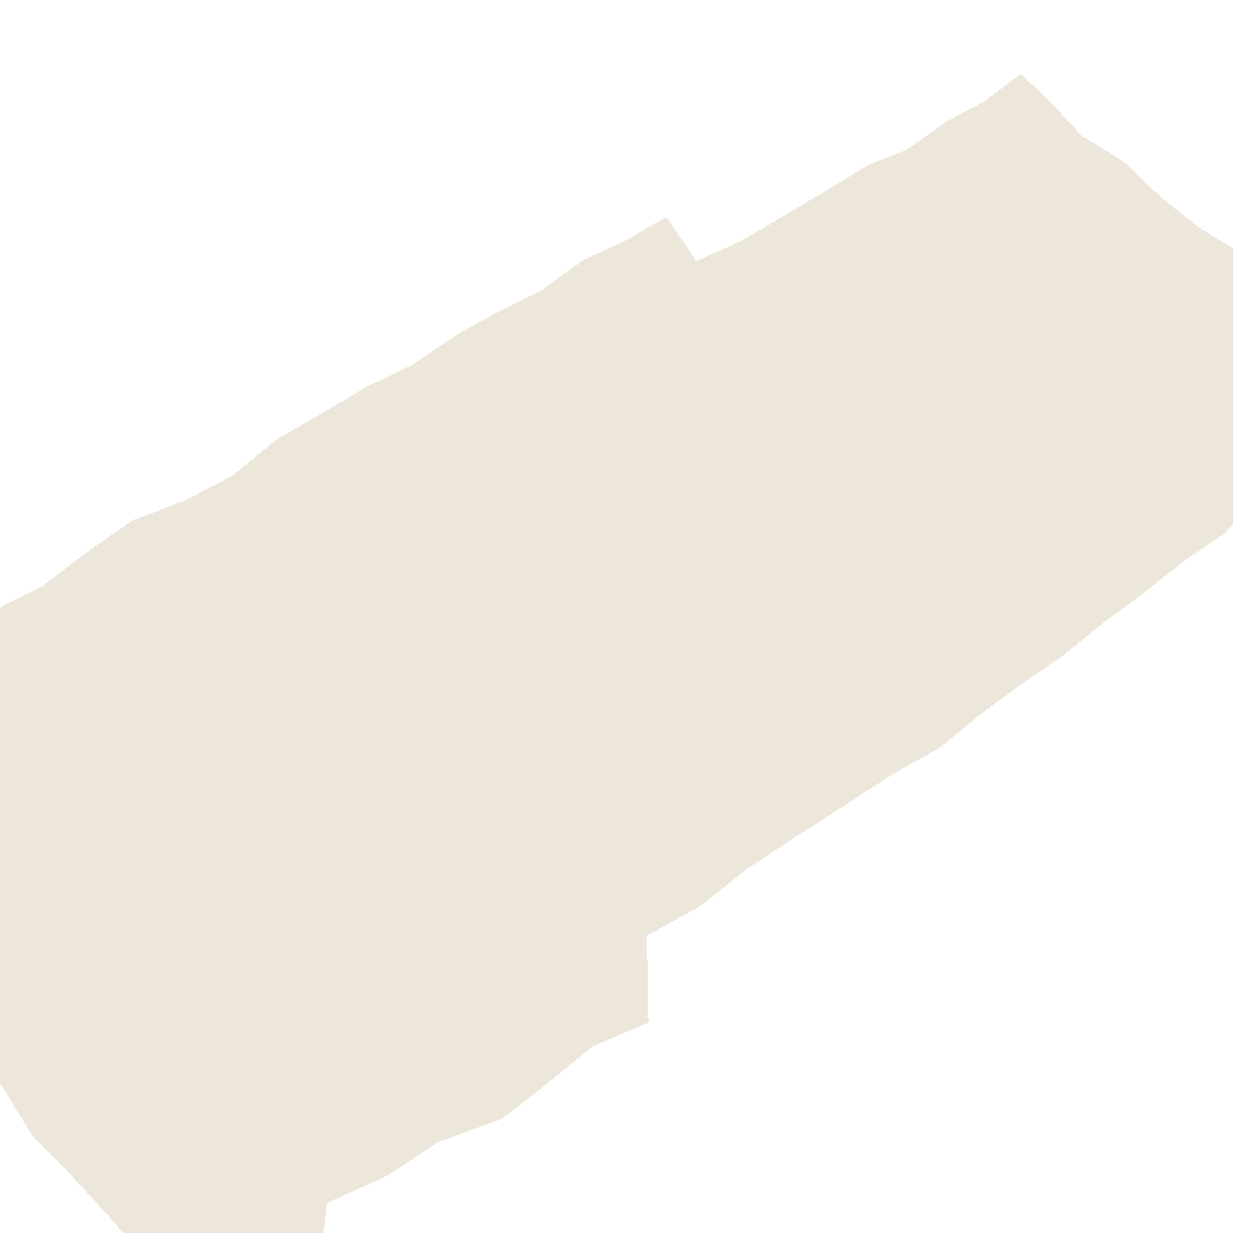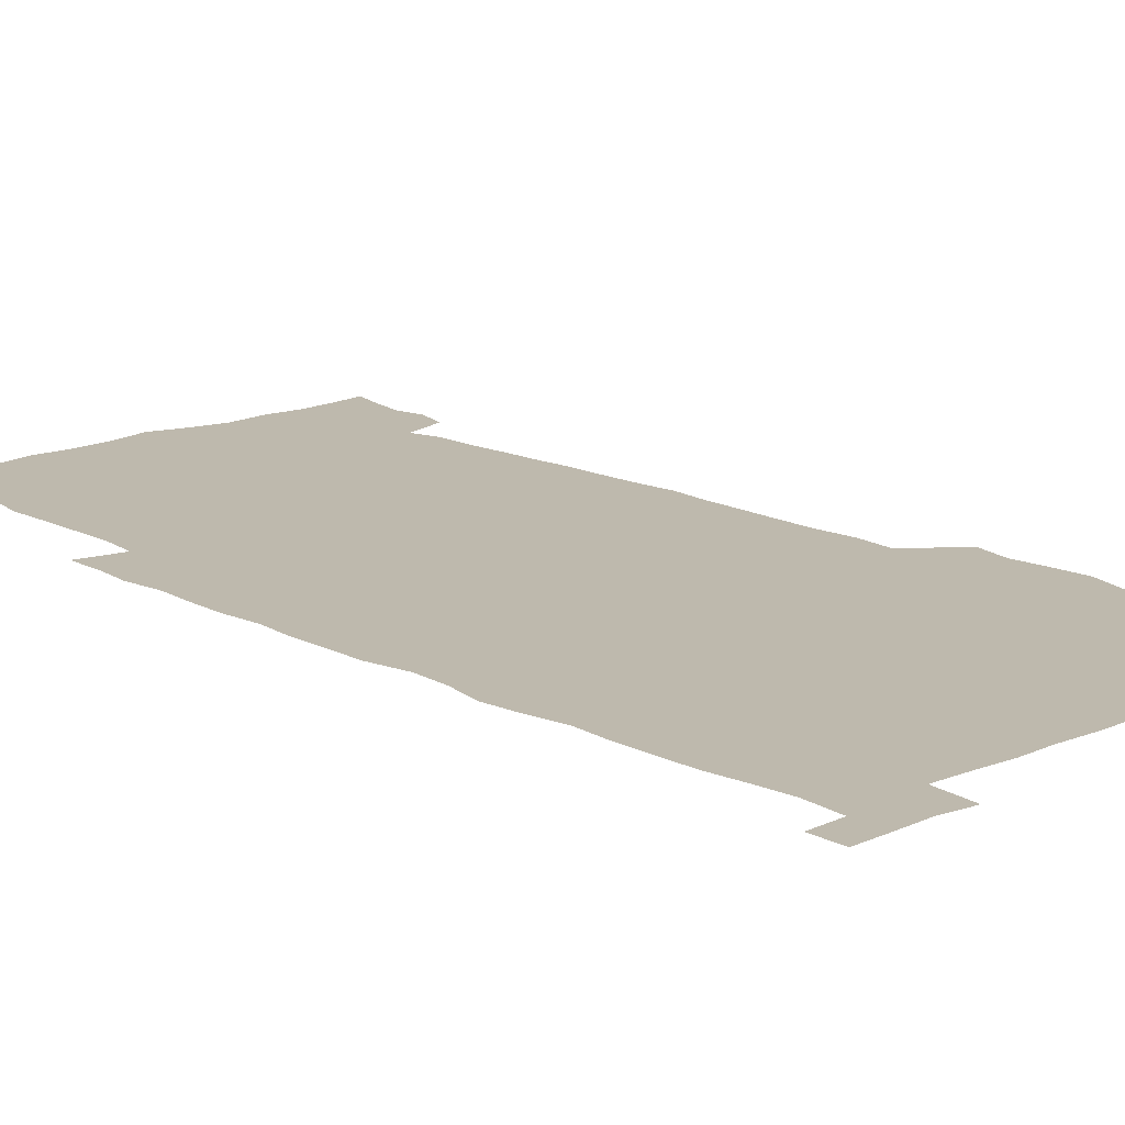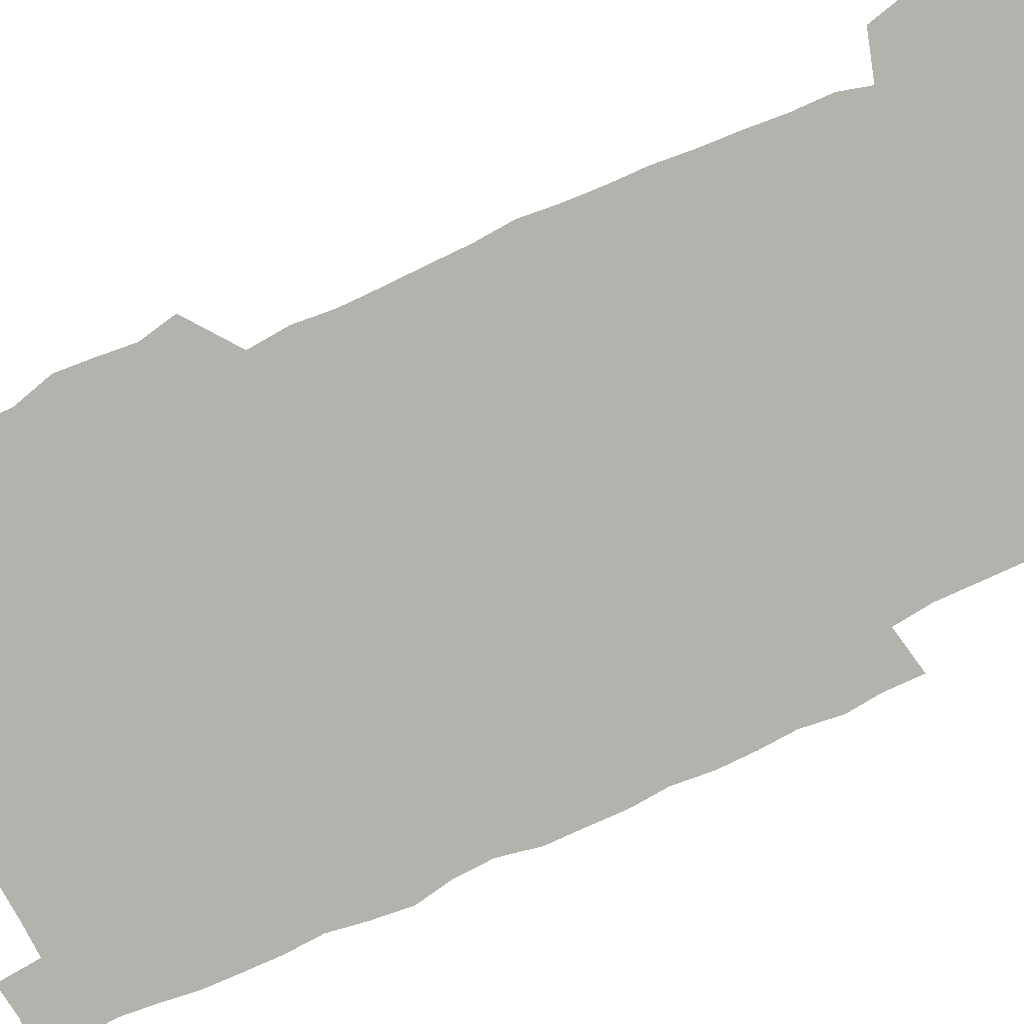
<metadata>
{"format":"obj","ext":"obj","renderer":"f3d","projection":"perspective","resolution":1024,"background":"white","views":[{"elev":53.8,"azim":-127.7,"up":"+Z"},{"elev":15.2,"azim":137.6,"up":"+Z"},{"elev":-79.4,"azim":-65.1,"up":"+Z"}]}
</metadata>
<code>
v 444.9 559.1 0
v 447.3 572.6 0
v 449.4 586.1 0
v 449.5 600 0
v 460.8 163.1 0
v 464 176.8 0
v 466.1 190.2 0
v 463.8 201.5 0
v 467.1 214.8 0
v 457.7 450 0
v 460.8 465.1 0
v 459.4 479.8 0
v 458.3 494.5 0
v 462.6 510.3 0
v 462.8 525.6 0
v 465.7 541.1 0
v 464.7 556.3 0
v 465.5 570.5 0
v 465.6 584.5 0
v 464.6 599 0
v 475.5 165 0
v 480 179.6 0
v 483.8 193.9 0
v 481.3 205 0
v 485.2 220.1 0
v 481.9 232.1 0
v 481.7 247.8 0
v 480.5 263.1 0
v 479.7 278.9 0
v 478.3 294.2 0
v 478.1 309.8 0
v 477.3 325 0
v 475.9 339.7 0
v 477.1 355.5 0
v 477.2 371.2 0
v 477.5 387.1 0
v 477.6 403.1 0
v 476.2 418.9 0
v 477.6 435 0
v 476.6 450.3 0
v 478.8 465.5 0
v 476.8 480.4 0
v 479.8 495.6 0
v 480.6 510.4 0
v 479.6 525.2 0
v 482.6 539.9 0
v 481.4 555.1 0
v 480.8 569.7 0
v 481 583.5 0
v 490.2 165.8 0
v 494.5 180.8 0
v 495.4 193.8 0
v 497.2 208.1 0
v 499.6 224 0
v 497 236.7 0
v 499.1 253.5 0
v 498.1 268.2 0
v 498.4 284 0
v 498.1 299 0
v 496.7 313.6 0
v 496 328.6 0
v 495.9 343.9 0
v 495.2 358.8 0
v 496.3 374.7 0
v 496.4 389.9 0
v 495.6 405 0
v 495.8 420.3 0
v 495.5 435.6 0
v 494.8 450.8 0
v 496.1 466 0
v 496.9 480.9 0
v 496.4 495.6 0
v 497.8 510.3 0
v 497.5 525 0
v 498.1 539.5 0
v 498.8 553.5 0
v 496.7 569 0
v 495 584.3 0
v 503.8 164.2 0
v 508.3 180.3 0
v 509.3 194.2 0
v 515.4 214.1 0
v 515.4 228 0
v 514.9 242 0
v 514.1 256.1 0
v 514 271.2 0
v 514.8 287 0
v 513 300.8 0
v 512.4 315.6 0
v 512.6 331.1 0
v 511 345.4 0
v 511.6 360.6 0
v 513.5 377 0
v 512.9 391.4 0
v 512.3 406.1 0
v 511.6 421 0
v 512.4 436.3 0
v 512.8 451.4 0
v 512.7 466.2 0
v 513.3 481 0
v 512.9 495.6 0
v 512.7 510.3 0
v 513 524.8 0
v 513 539.2 0
v 513.2 553.5 0
v 512.1 568.5 0
v 509.4 585.4 0
v 521.3 165.7 0
v 523.7 181.2 0
v 527.3 199.2 0
v 529.4 215.7 0
v 529 228.7 0
v 530.8 245.2 0
v 528.9 258 0
v 529.1 273.1 0
v 528.9 287.9 0
v 528.3 302.5 0
v 527.1 316.7 0
v 528.4 333.2 0
v 528.4 347.9 0
v 527.2 362.1 0
v 527.5 377.1 0
v 528 392.2 0
v 527.7 406.7 0
v 527.9 421.5 0
v 526.6 436.4 0
v 527.9 451.7 0
v 528.1 466.4 0
v 528.2 481 0
v 528.4 495.6 0
v 528.1 510.2 0
v 527.9 524.6 0
v 528.8 538.7 0
v 527.9 553.7 0
v 526.5 569.2 0
v 523.7 587.2 0
v 535.9 162.8 0
v 540.1 183.5 0
v 541.6 199.5 0
v 542.5 214.6 0
v 543.7 231.1 0
v 543.9 245.5 0
v 543.2 258.9 0
v 543.6 273.7 0
v 543.6 289.1 0
v 543 303.7 0
v 542.5 318.4 0
v 542.5 333.4 0
v 542.6 348.6 0
v 542.4 363.1 0
v 542.2 377.7 0
v 542.1 392.2 0
v 541.4 406.3 0
v 543.1 422.5 0
v 542.3 437 0
v 542.8 451.9 0
v 542.7 466.5 0
v 541.8 481.2 0
v 543 495.8 0
v 542.7 510.2 0
v 543.5 524.5 0
v 542.7 539.7 0
v 542.4 554.1 0
v 541.5 569.3 0
v 540 585.7 0
v 551 158.2 0
v 554.5 181.3 0
v 555.6 197.9 0
v 556.7 215 0
v 557.4 231.1 0
v 557.4 245.3 0
v 557.9 260.2 0
v 557.3 273.2 0
v 557.8 290.8 0
v 557.1 304.3 0
v 556.8 318.8 0
v 556.8 333.7 0
v 556.7 348.6 0
v 556.6 363.4 0
v 556.6 378.1 0
v 556.7 392.5 0
v 557 407.8 0
v 557.2 422.5 0
v 557.1 437.2 0
v 557.3 452.1 0
v 557.6 466.7 0
v 557.1 481.3 0
v 557.7 495.8 0
v 557.3 510.3 0
v 557.5 524.6 0
v 557.4 539.3 0
v 557 554.2 0
v 556.5 569.1 0
v 555.1 586.2 0
v 568.2 161.4 0
v 569.9 182.6 0
v 570.7 199.8 0
v 571.1 216.9 0
v 571.2 230.7 0
v 571.3 246.7 0
v 571.3 260.1 0
v 571.1 273.5 0
v 571.3 290.8 0
v 571.5 305 0
v 571.2 319.3 0
v 571.2 334.5 0
v 571 349 0
v 570.8 363.9 0
v 570.4 377.6 0
v 571.5 393.7 0
v 571.4 408 0
v 571.5 422.4 0
v 571.5 437.1 0
v 571.6 451.7 0
v 571.8 466.9 0
v 571.8 481.3 0
v 571.9 495.8 0
v 571.8 510.3 0
v 571.6 525 0
v 571.9 539 0
v 571.5 555 0
v 571.3 569.7 0
v 570.4 586.5 0
v 584.6 162 0
v 584.7 182.4 0
v 585.4 197.6 0
v 585.2 215 0
v 585.2 231 0
v 585.4 245.1 0
v 585.1 259.9 0
v 585.2 273.6 0
v 586 288.4 0
v 585.5 305.1 0
v 585.4 319.3 0
v 585.3 334.4 0
v 585.2 349.3 0
v 585 364.4 0
v 585.4 379.3 0
v 585.4 393.7 0
v 585.4 408.5 0
v 585.9 422.5 0
v 585.9 437.2 0
v 585.9 451.7 0
v 586 466.6 0
v 586.2 481.2 0
v 586.2 495.8 0
v 586.2 510.4 0
v 586.2 524.8 0
v 586.3 539.8 0
v 586.5 554.1 0
v 586.4 569.5 0
v 586 585.8 0
v 600.7 161 0
v 599.9 179.8 0
v 600.1 196.8 0
v 599.1 215.6 0
v 599.5 229.7 0
v 599.6 244.3 0
v 599.5 259.1 0
v 599.2 275.1 0
v 600.3 288.1 0
v 599.6 304.9 0
v 599.6 319.3 0
v 599.7 333.5 0
v 599.3 349.9 0
v 599.2 364.6 0
v 599.3 379.1 0
v 599.6 393.5 0
v 600.1 408 0
v 600 422.7 0
v 600.1 437.1 0
v 600.2 451.6 0
v 600.6 465.9 0
v 600.7 481.2 0
v 600.6 495.9 0
v 600.6 510.4 0
v 600.7 525.1 0
v 600.8 539.6 0
v 601.2 554.6 0
v 601.3 569.5 0
v 601.3 586.3 0
v 615.9 163.8 0
v 613.7 183.7 0
v 615 196.1 0
v 613.8 213.3 0
v 613.8 228.3 0
v 614.3 242.7 0
v 614.4 257.7 0
v 614 273.5 0
v 614.3 288.2 0
v 613.3 305.1 0
v 613.9 319 0
v 613.6 334.2 0
v 614 348.7 0
v 613.6 363.8 0
v 613.8 378.3 0
v 614 393 0
v 614.2 407.6 0
v 614.6 422.2 0
v 614.5 436.9 0
v 615.1 451.5 0
v 614.6 467.6 0
v 615.5 481.7 0
v 615.1 496.1 0
v 615.3 510.6 0
v 615.4 525.2 0
v 614.7 539.1 0
v 615.9 555 0
v 615.9 569 0
v 616.4 585.3 0
v 631.6 161.9 0
v 628.9 180.4 0
v 629.6 194.4 0
v 628.5 211 0
v 628.2 226.5 0
v 629.1 240.9 0
v 629.1 256.4 0
v 628.8 272.4 0
v 628.9 287.8 0
v 627.5 303.9 0
v 628.8 317.8 0
v 628.7 332.7 0
v 628.4 347.9 0
v 628.8 362.4 0
v 628.3 377.6 0
v 629 392 0
v 629.7 406.6 0
v 630.3 421.4 0
v 629.8 436.6 0
v 629.7 451.6 0
v 628.7 466.8 0
v 630.6 481.4 0
v 630.4 496 0
v 631.6 511 0
v 630.9 525.6 0
v 630.2 540.2 0
v 630.7 555 0
v 630.5 569.5 0
v 631.2 584.8 0
v 632.9 602.5 0
v 646.1 161.1 0
v 644.2 177.6 0
v 644.8 191.3 0
v 643.3 208.2 0
v 645.6 221.6 0
v 645.2 237.2 0
v 645.2 253.1 0
v 645.1 269.4 0
v 646.9 284.7 0
v 644.9 300.9 0
v 644.8 315.8 0
v 643.6 331.3 0
v 645 345.6 0
v 644.3 360.9 0
v 645.6 375.4 0
v 645.9 390.2 0
v 646.9 405 0
v 646 420.5 0
v 646.4 435.6 0
v 645.9 451 0
v 646 466.3 0
v 644.8 481.3 0
v 645.6 495.8 0
v 647.4 511.2 0
v 646.2 526.1 0
v 644.9 540.5 0
v 646.5 555.6 0
v 645 569.9 0
v 645.6 584.8 0
v 647.1 600.6 0
v 665.7 281 0
v 665.6 295.9 0
v 667.1 310.3 0
v 665.3 326.3 0
v 666.3 341.1 0
v 666.6 356.4 0
v 665.2 372.2 0
v 666.6 387.2 0
v 666.3 402.4 0
v 666.3 417.7 0
v 663.2 434.6 0
v 664 449.7 0
v 666.9 464.8 0
v 665.4 480.4 0
v 663.1 496 0
v 664 511.4 0
v 663.8 526.5 0
v 663.5 541.7 0
v 661.7 556.6 0
v 660.4 571.1 0
v 661.8 587.1 0
v 661.9 601.2 0
v 676.6 587.7 0
v 676.4 601.5 0
f 16 17 1
f 1 17 2
f 17 18 2
f 2 18 3
f 18 19 3
f 3 19 4
f 19 20 4
f 5 21 6
f 21 22 6
f 6 22 7
f 22 23 7
f 7 23 8
f 23 24 8
f 8 24 9
f 24 25 9
f 39 40 10
f 10 40 11
f 40 41 11
f 11 41 12
f 41 42 12
f 12 42 13
f 42 43 13
f 13 43 14
f 43 44 14
f 14 44 15
f 44 45 15
f 15 45 16
f 45 46 16
f 16 46 17
f 46 47 17
f 17 47 18
f 47 48 18
f 18 48 19
f 48 49 19
f 19 49 20
f 21 50 22
f 50 51 22
f 22 51 23
f 51 52 23
f 23 52 24
f 52 53 24
f 24 53 25
f 53 54 25
f 25 54 26
f 54 55 26
f 26 55 27
f 55 56 27
f 27 56 28
f 56 57 28
f 28 57 29
f 57 58 29
f 29 58 30
f 58 59 30
f 30 59 31
f 59 60 31
f 31 60 32
f 60 61 32
f 32 61 33
f 61 62 33
f 33 62 34
f 62 63 34
f 34 63 35
f 63 64 35
f 35 64 36
f 64 65 36
f 36 65 37
f 65 66 37
f 37 66 38
f 66 67 38
f 38 67 39
f 67 68 39
f 39 68 40
f 68 69 40
f 40 69 41
f 69 70 41
f 41 70 42
f 70 71 42
f 42 71 43
f 71 72 43
f 43 72 44
f 72 73 44
f 44 73 45
f 73 74 45
f 45 74 46
f 74 75 46
f 46 75 47
f 75 76 47
f 47 76 48
f 76 77 48
f 48 77 49
f 77 78 49
f 50 79 51
f 79 80 51
f 51 80 52
f 80 81 52
f 52 81 53
f 81 82 53
f 53 82 54
f 82 83 54
f 54 83 55
f 83 84 55
f 55 84 56
f 84 85 56
f 56 85 57
f 85 86 57
f 57 86 58
f 86 87 58
f 58 87 59
f 87 88 59
f 59 88 60
f 88 89 60
f 60 89 61
f 89 90 61
f 61 90 62
f 90 91 62
f 62 91 63
f 91 92 63
f 63 92 64
f 92 93 64
f 64 93 65
f 93 94 65
f 65 94 66
f 94 95 66
f 66 95 67
f 95 96 67
f 67 96 68
f 96 97 68
f 68 97 69
f 97 98 69
f 69 98 70
f 98 99 70
f 70 99 71
f 99 100 71
f 71 100 72
f 100 101 72
f 72 101 73
f 101 102 73
f 73 102 74
f 102 103 74
f 74 103 75
f 103 104 75
f 75 104 76
f 104 105 76
f 76 105 77
f 105 106 77
f 77 106 78
f 106 107 78
f 79 108 80
f 108 109 80
f 80 109 81
f 109 110 81
f 81 110 82
f 110 111 82
f 82 111 83
f 111 112 83
f 83 112 84
f 112 113 84
f 84 113 85
f 113 114 85
f 85 114 86
f 114 115 86
f 86 115 87
f 115 116 87
f 87 116 88
f 116 117 88
f 88 117 89
f 117 118 89
f 89 118 90
f 118 119 90
f 90 119 91
f 119 120 91
f 91 120 92
f 120 121 92
f 92 121 93
f 121 122 93
f 93 122 94
f 122 123 94
f 94 123 95
f 123 124 95
f 95 124 96
f 124 125 96
f 96 125 97
f 125 126 97
f 97 126 98
f 126 127 98
f 98 127 99
f 127 128 99
f 99 128 100
f 128 129 100
f 100 129 101
f 129 130 101
f 101 130 102
f 130 131 102
f 102 131 103
f 131 132 103
f 103 132 104
f 132 133 104
f 104 133 105
f 133 134 105
f 105 134 106
f 134 135 106
f 106 135 107
f 135 136 107
f 108 137 109
f 137 138 109
f 109 138 110
f 138 139 110
f 110 139 111
f 139 140 111
f 111 140 112
f 140 141 112
f 112 141 113
f 141 142 113
f 113 142 114
f 142 143 114
f 114 143 115
f 143 144 115
f 115 144 116
f 144 145 116
f 116 145 117
f 145 146 117
f 117 146 118
f 146 147 118
f 118 147 119
f 147 148 119
f 119 148 120
f 148 149 120
f 120 149 121
f 149 150 121
f 121 150 122
f 150 151 122
f 122 151 123
f 151 152 123
f 123 152 124
f 152 153 124
f 124 153 125
f 153 154 125
f 125 154 126
f 154 155 126
f 126 155 127
f 155 156 127
f 127 156 128
f 156 157 128
f 128 157 129
f 157 158 129
f 129 158 130
f 158 159 130
f 130 159 131
f 159 160 131
f 131 160 132
f 160 161 132
f 132 161 133
f 161 162 133
f 133 162 134
f 162 163 134
f 134 163 135
f 163 164 135
f 135 164 136
f 164 165 136
f 137 166 138
f 166 167 138
f 138 167 139
f 167 168 139
f 139 168 140
f 168 169 140
f 140 169 141
f 169 170 141
f 141 170 142
f 170 171 142
f 142 171 143
f 171 172 143
f 143 172 144
f 172 173 144
f 144 173 145
f 173 174 145
f 145 174 146
f 174 175 146
f 146 175 147
f 175 176 147
f 147 176 148
f 176 177 148
f 148 177 149
f 177 178 149
f 149 178 150
f 178 179 150
f 150 179 151
f 179 180 151
f 151 180 152
f 180 181 152
f 152 181 153
f 181 182 153
f 153 182 154
f 182 183 154
f 154 183 155
f 183 184 155
f 155 184 156
f 184 185 156
f 156 185 157
f 185 186 157
f 157 186 158
f 186 187 158
f 158 187 159
f 187 188 159
f 159 188 160
f 188 189 160
f 160 189 161
f 189 190 161
f 161 190 162
f 190 191 162
f 162 191 163
f 191 192 163
f 163 192 164
f 192 193 164
f 164 193 165
f 193 194 165
f 166 195 167
f 195 196 167
f 167 196 168
f 196 197 168
f 168 197 169
f 197 198 169
f 169 198 170
f 198 199 170
f 170 199 171
f 199 200 171
f 171 200 172
f 200 201 172
f 172 201 173
f 201 202 173
f 173 202 174
f 202 203 174
f 174 203 175
f 203 204 175
f 175 204 176
f 204 205 176
f 176 205 177
f 205 206 177
f 177 206 178
f 206 207 178
f 178 207 179
f 207 208 179
f 179 208 180
f 208 209 180
f 180 209 181
f 209 210 181
f 181 210 182
f 210 211 182
f 182 211 183
f 211 212 183
f 183 212 184
f 212 213 184
f 184 213 185
f 213 214 185
f 185 214 186
f 214 215 186
f 186 215 187
f 215 216 187
f 187 216 188
f 216 217 188
f 188 217 189
f 217 218 189
f 189 218 190
f 218 219 190
f 190 219 191
f 219 220 191
f 191 220 192
f 220 221 192
f 192 221 193
f 221 222 193
f 193 222 194
f 222 223 194
f 195 224 196
f 224 225 196
f 196 225 197
f 225 226 197
f 197 226 198
f 226 227 198
f 198 227 199
f 227 228 199
f 199 228 200
f 228 229 200
f 200 229 201
f 229 230 201
f 201 230 202
f 230 231 202
f 202 231 203
f 231 232 203
f 203 232 204
f 232 233 204
f 204 233 205
f 233 234 205
f 205 234 206
f 234 235 206
f 206 235 207
f 235 236 207
f 207 236 208
f 236 237 208
f 208 237 209
f 237 238 209
f 209 238 210
f 238 239 210
f 210 239 211
f 239 240 211
f 211 240 212
f 240 241 212
f 212 241 213
f 241 242 213
f 213 242 214
f 242 243 214
f 214 243 215
f 243 244 215
f 215 244 216
f 244 245 216
f 216 245 217
f 245 246 217
f 217 246 218
f 246 247 218
f 218 247 219
f 247 248 219
f 219 248 220
f 248 249 220
f 220 249 221
f 249 250 221
f 221 250 222
f 250 251 222
f 222 251 223
f 251 252 223
f 224 253 225
f 253 254 225
f 225 254 226
f 254 255 226
f 226 255 227
f 255 256 227
f 227 256 228
f 256 257 228
f 228 257 229
f 257 258 229
f 229 258 230
f 258 259 230
f 230 259 231
f 259 260 231
f 231 260 232
f 260 261 232
f 232 261 233
f 261 262 233
f 233 262 234
f 262 263 234
f 234 263 235
f 263 264 235
f 235 264 236
f 264 265 236
f 236 265 237
f 265 266 237
f 237 266 238
f 266 267 238
f 238 267 239
f 267 268 239
f 239 268 240
f 268 269 240
f 240 269 241
f 269 270 241
f 241 270 242
f 270 271 242
f 242 271 243
f 271 272 243
f 243 272 244
f 272 273 244
f 244 273 245
f 273 274 245
f 245 274 246
f 274 275 246
f 246 275 247
f 275 276 247
f 247 276 248
f 276 277 248
f 248 277 249
f 277 278 249
f 249 278 250
f 278 279 250
f 250 279 251
f 279 280 251
f 251 280 252
f 280 281 252
f 253 282 254
f 282 283 254
f 254 283 255
f 283 284 255
f 255 284 256
f 284 285 256
f 256 285 257
f 285 286 257
f 257 286 258
f 286 287 258
f 258 287 259
f 287 288 259
f 259 288 260
f 288 289 260
f 260 289 261
f 289 290 261
f 261 290 262
f 290 291 262
f 262 291 263
f 291 292 263
f 263 292 264
f 292 293 264
f 264 293 265
f 293 294 265
f 265 294 266
f 294 295 266
f 266 295 267
f 295 296 267
f 267 296 268
f 296 297 268
f 268 297 269
f 297 298 269
f 269 298 270
f 298 299 270
f 270 299 271
f 299 300 271
f 271 300 272
f 300 301 272
f 272 301 273
f 301 302 273
f 273 302 274
f 302 303 274
f 274 303 275
f 303 304 275
f 275 304 276
f 304 305 276
f 276 305 277
f 305 306 277
f 277 306 278
f 306 307 278
f 278 307 279
f 307 308 279
f 279 308 280
f 308 309 280
f 280 309 281
f 309 310 281
f 282 311 283
f 311 312 283
f 283 312 284
f 312 313 284
f 284 313 285
f 313 314 285
f 285 314 286
f 314 315 286
f 286 315 287
f 315 316 287
f 287 316 288
f 316 317 288
f 288 317 289
f 317 318 289
f 289 318 290
f 318 319 290
f 290 319 291
f 319 320 291
f 291 320 292
f 320 321 292
f 292 321 293
f 321 322 293
f 293 322 294
f 322 323 294
f 294 323 295
f 323 324 295
f 295 324 296
f 324 325 296
f 296 325 297
f 325 326 297
f 297 326 298
f 326 327 298
f 298 327 299
f 327 328 299
f 299 328 300
f 328 329 300
f 300 329 301
f 329 330 301
f 301 330 302
f 330 331 302
f 302 331 303
f 331 332 303
f 303 332 304
f 332 333 304
f 304 333 305
f 333 334 305
f 305 334 306
f 334 335 306
f 306 335 307
f 335 336 307
f 307 336 308
f 336 337 308
f 308 337 309
f 337 338 309
f 309 338 310
f 338 339 310
f 311 341 312
f 341 342 312
f 312 342 313
f 342 343 313
f 313 343 314
f 343 344 314
f 314 344 315
f 344 345 315
f 315 345 316
f 345 346 316
f 316 346 317
f 346 347 317
f 317 347 318
f 347 348 318
f 318 348 319
f 348 349 319
f 319 349 320
f 349 350 320
f 320 350 321
f 350 351 321
f 321 351 322
f 351 352 322
f 322 352 323
f 352 353 323
f 323 353 324
f 353 354 324
f 324 354 325
f 354 355 325
f 325 355 326
f 355 356 326
f 326 356 327
f 356 357 327
f 327 357 328
f 357 358 328
f 328 358 329
f 358 359 329
f 329 359 330
f 359 360 330
f 330 360 331
f 360 361 331
f 331 361 332
f 361 362 332
f 332 362 333
f 362 363 333
f 333 363 334
f 363 364 334
f 334 364 335
f 364 365 335
f 335 365 336
f 365 366 336
f 336 366 337
f 366 367 337
f 337 367 338
f 367 368 338
f 338 368 339
f 368 369 339
f 339 369 340
f 369 370 340
f 349 371 350
f 371 372 350
f 350 372 351
f 372 373 351
f 351 373 352
f 373 374 352
f 352 374 353
f 374 375 353
f 353 375 354
f 375 376 354
f 354 376 355
f 376 377 355
f 355 377 356
f 377 378 356
f 356 378 357
f 378 379 357
f 357 379 358
f 379 380 358
f 358 380 359
f 380 381 359
f 359 381 360
f 381 382 360
f 360 382 361
f 382 383 361
f 361 383 362
f 383 384 362
f 362 384 363
f 384 385 363
f 363 385 364
f 385 386 364
f 364 386 365
f 386 387 365
f 365 387 366
f 387 388 366
f 366 388 367
f 388 389 367
f 367 389 368
f 389 390 368
f 368 390 369
f 390 391 369
f 369 391 370
f 391 392 370
f 391 393 392
f 393 394 392

</code>
